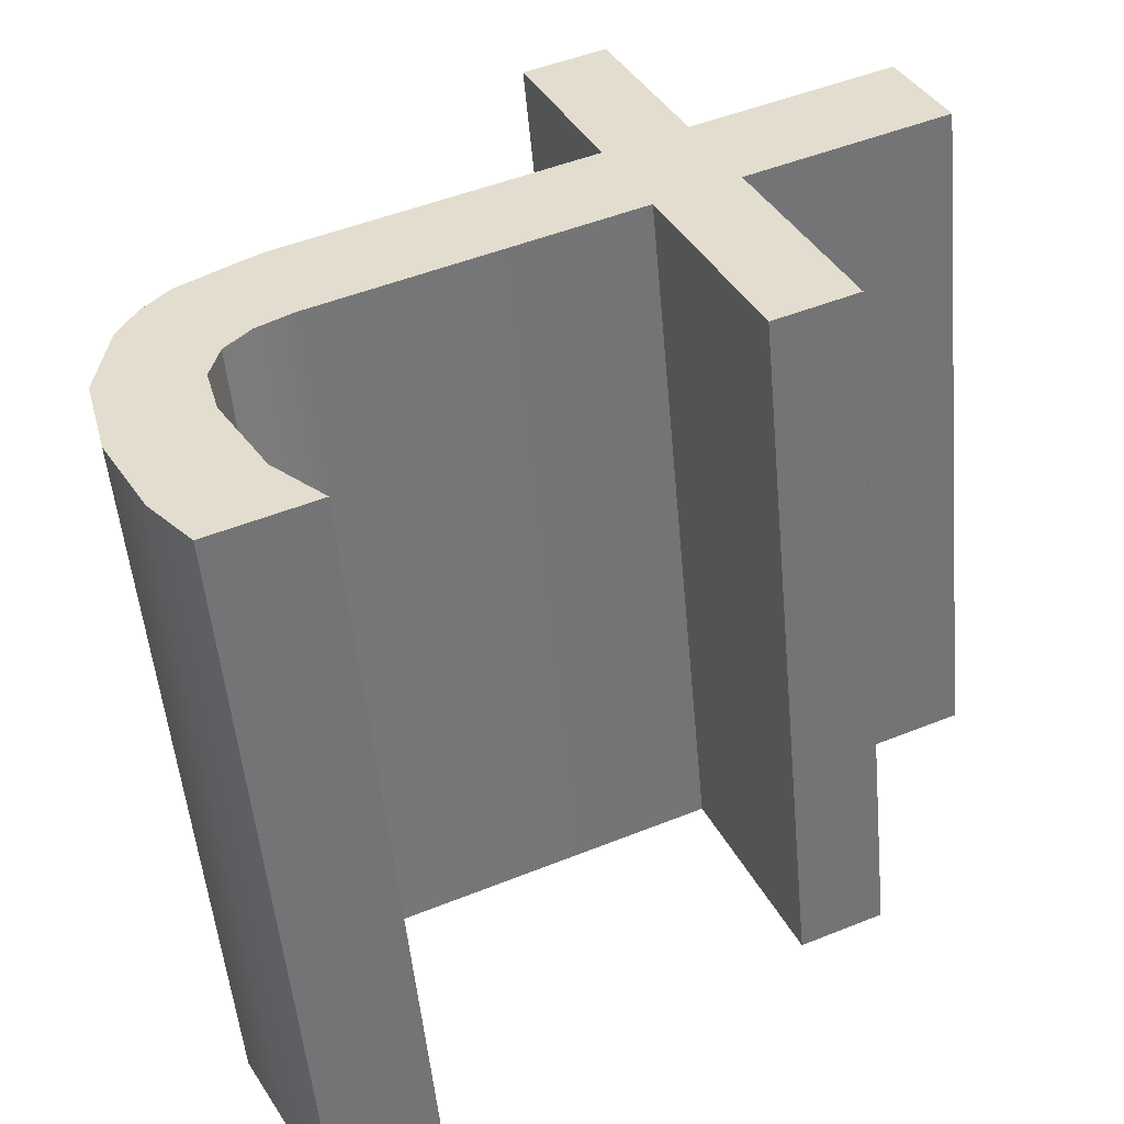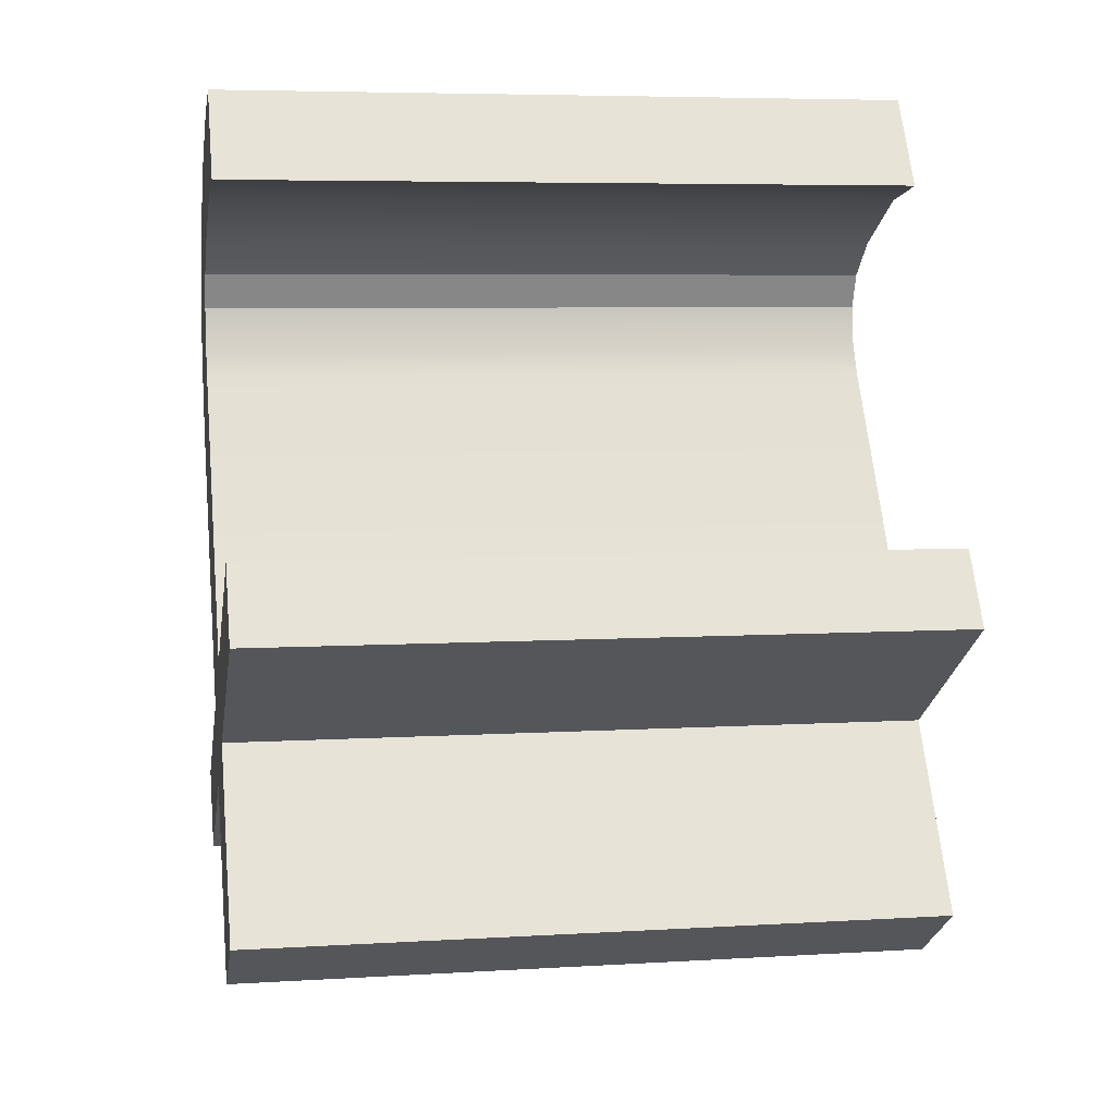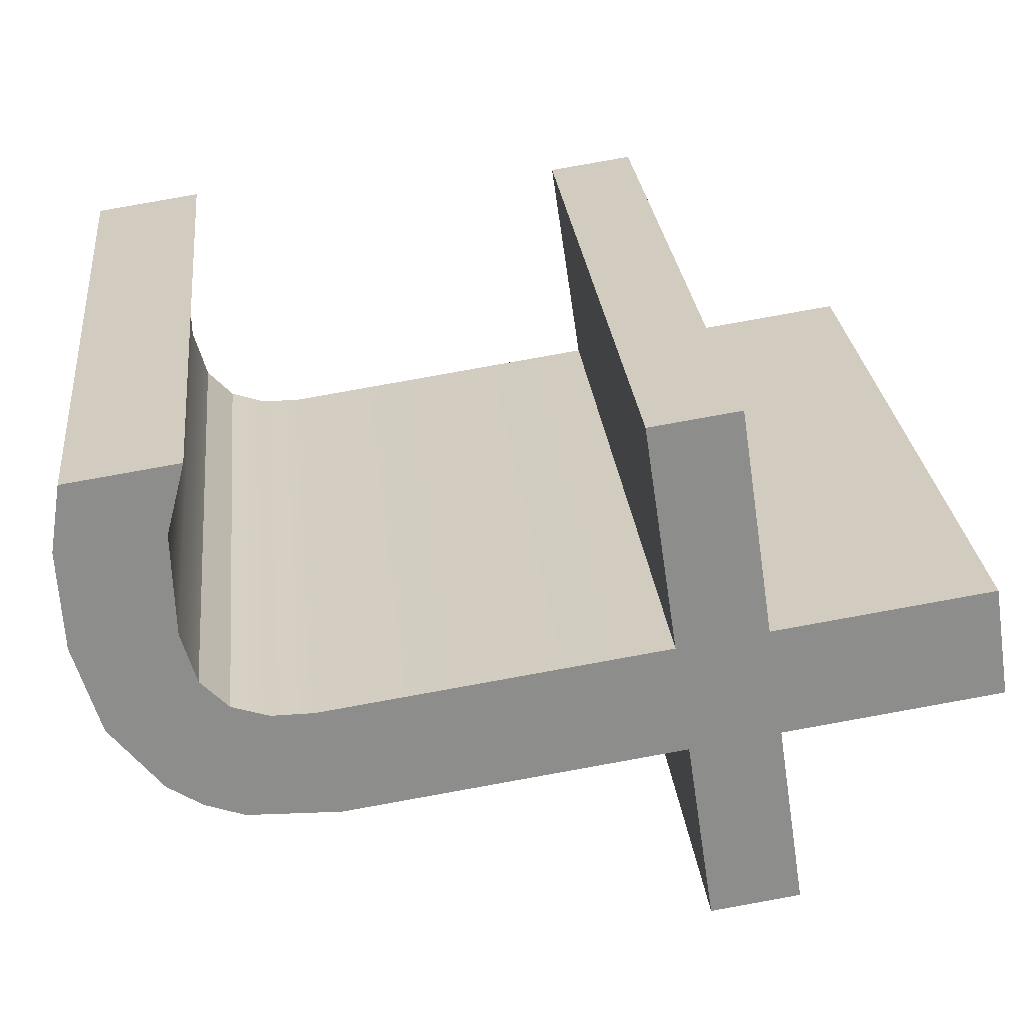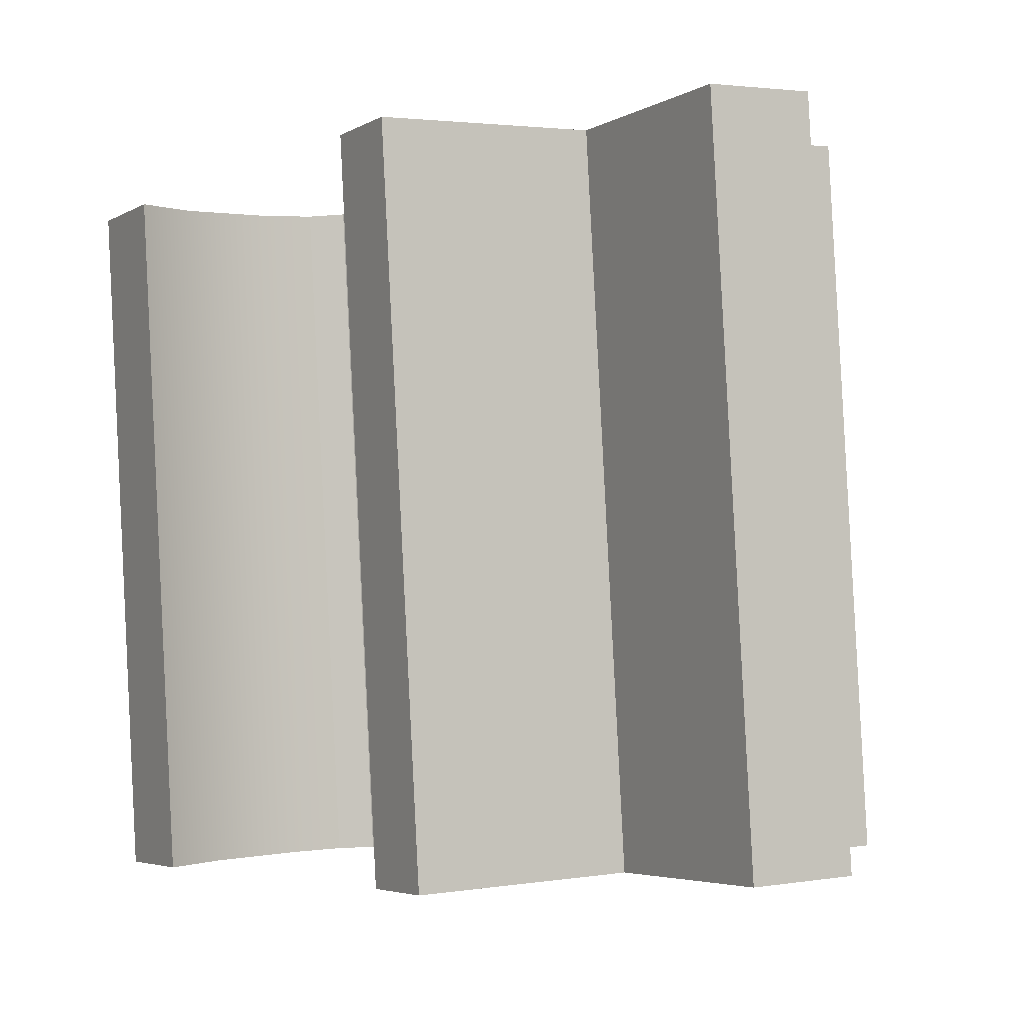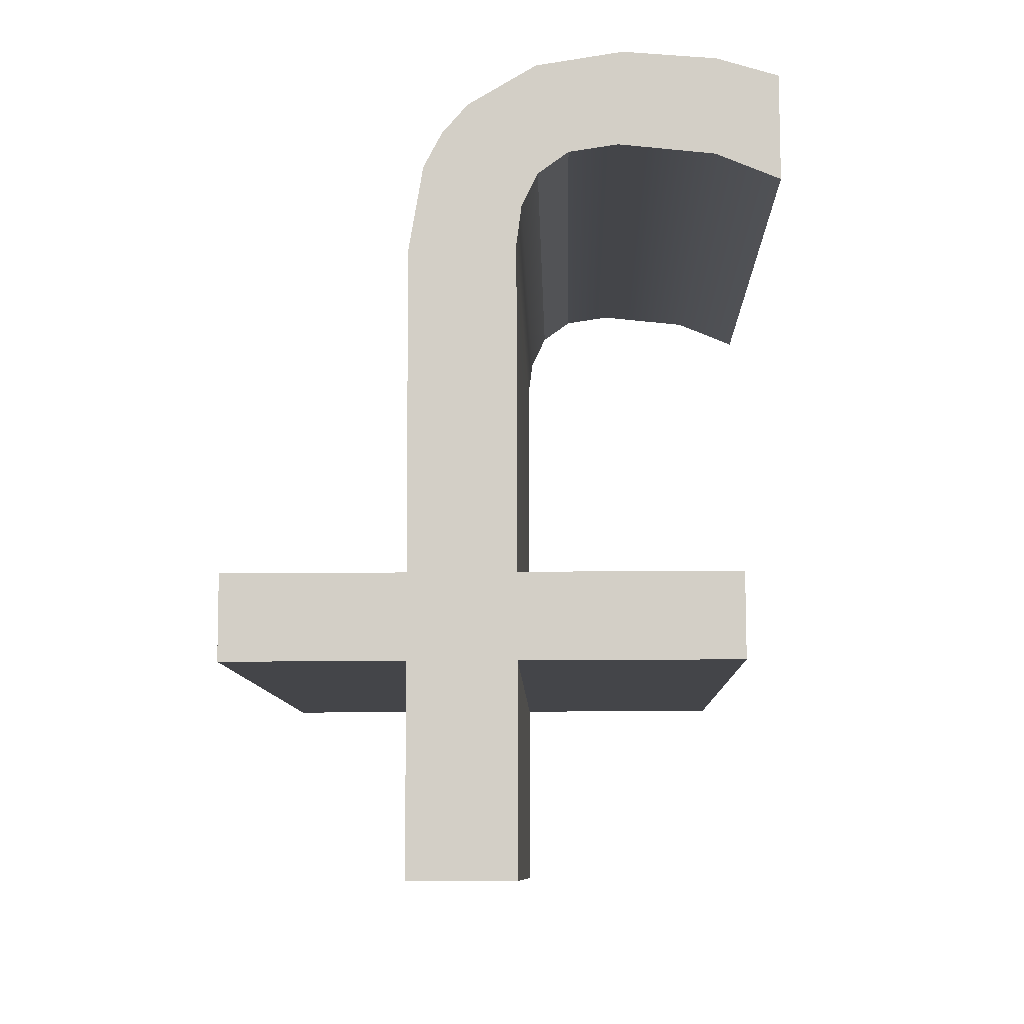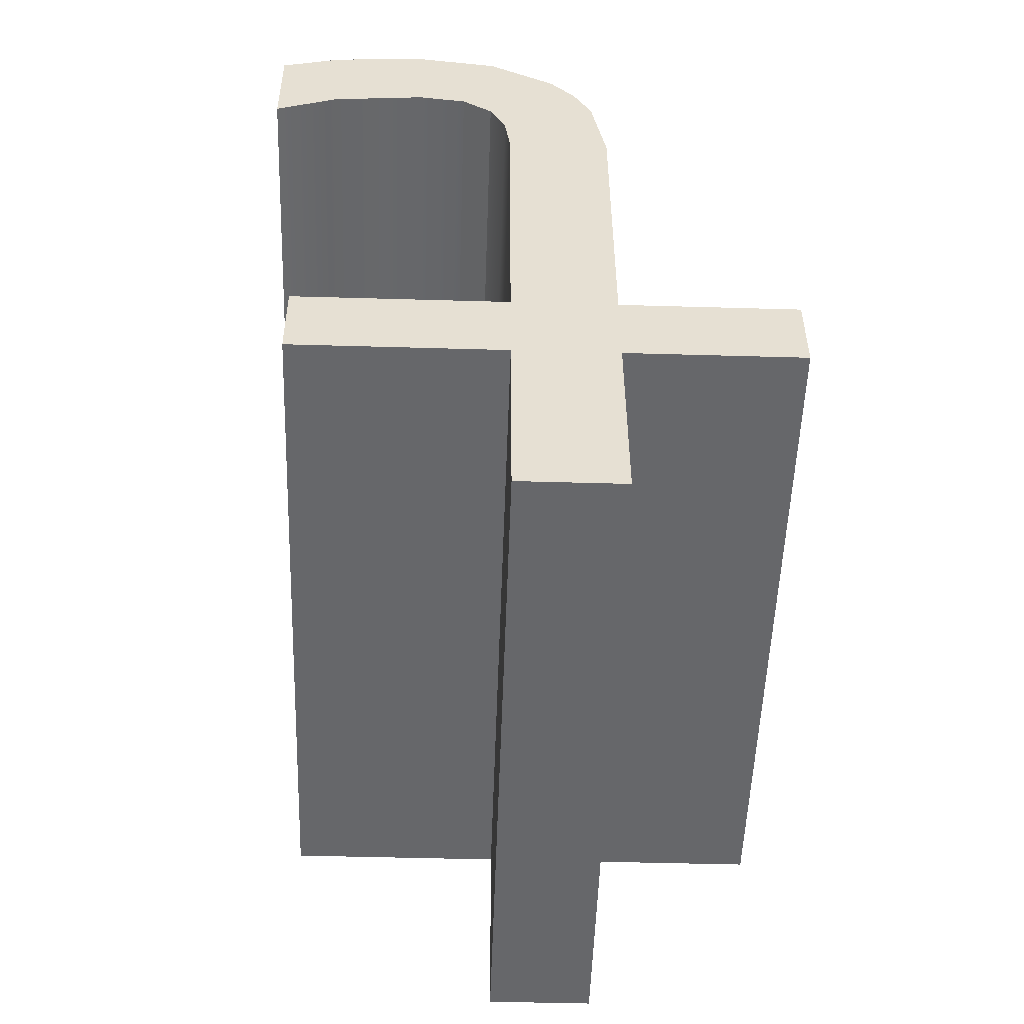
<metadata>
{"format":"obj","ext":"obj","renderer":"f3d","projection":"perspective","resolution":1024,"background":"white","views":[{"elev":35.1,"azim":66.6,"up":"+Y"},{"elev":-27.1,"azim":81.2,"up":"+Z"},{"elev":-63.2,"azim":98.4,"up":"+Y"},{"elev":2.4,"azim":149.9,"up":"+Y"},{"elev":-14.8,"azim":1.4,"up":"+Z"},{"elev":-46.4,"azim":178.1,"up":"+Z"}]}
</metadata>
<code>
o #ID2114
v 0.205 0.02255 0.1432
v 0.2011 0.0224 0.1448
v 0.2011 0.02255 0.1432
v 0.205 0.0224 0.1448
v 0.2011 0.02293 0.1395
v 0.1992 0.02255 0.1432
v 0.1992 0.02293 0.1395
v 0.1992 0.0224 0.1448
v 0.1992 0.02183 0.1505
v 0.1994 0.02167 0.152
v 0.1998 0.02161 0.1527
v 0.2002 0.02156 0.1532
v 0.2011 0.02182 0.1506
v 0.2014 0.02149 0.1539
v 0.2012 0.02175 0.1513
v 0.2015 0.02169 0.1519
v 0.203 0.02146 0.1541
v 0.202 0.02165 0.1523
v 0.2029 0.02164 0.1524
v 0.2046 0.02165 0.1522
v 0.2047 0.02148 0.154
v 0.2058 0.0217 0.1517
v 0.2058 0.02151 0.1537
v 0.1959 0.0224 0.1448
v 0.1959 0.02255 0.1432
v 0.2058 0.02151 0.1537
v 0.2047 0.03412 0.1553
v 0.2047 0.02148 0.154
v 0.2058 0.03415 0.1549
v 0.203 0.02146 0.1541
v 0.203 0.0341 0.1554
v 0.2014 0.02149 0.1539
v 0.2014 0.03413 0.1552
v 0.2014 0.03413 0.1552
v 0.2002 0.02156 0.1532
v 0.2014 0.02149 0.1539
v 0.2002 0.0342 0.1544
v 0.1998 0.03425 0.1539
v 0.1998 0.02161 0.1527
v 0.1994 0.02167 0.152
v 0.1994 0.03431 0.1533
v 0.1992 0.02183 0.1505
v 0.1992 0.03447 0.1518
v 0.1992 0.03504 0.146
v 0.1992 0.0224 0.1448
v 0.1992 0.03504 0.146
v 0.1959 0.0224 0.1448
v 0.1992 0.0224 0.1448
v 0.1959 0.03504 0.146
v 0.1959 0.03519 0.1445
v 0.1959 0.0224 0.1448
v 0.1959 0.03504 0.146
v 0.1959 0.02255 0.1432
v 0.1959 0.03519 0.1445
v 0.1992 0.02255 0.1432
v 0.1959 0.02255 0.1432
v 0.1992 0.03519 0.1445
v 0.1992 0.03557 0.1407
v 0.1992 0.02255 0.1432
v 0.1992 0.03519 0.1445
v 0.1992 0.02293 0.1395
v 0.1992 0.03557 0.1407
v 0.2011 0.02293 0.1395
v 0.1992 0.02293 0.1395
v 0.2011 0.03557 0.1407
v 0.2011 0.02255 0.1432
v 0.2011 0.03557 0.1407
v 0.2011 0.03519 0.1445
v 0.2011 0.02293 0.1395
v 0.2011 0.03519 0.1445
v 0.205 0.02255 0.1432
v 0.2011 0.02255 0.1432
v 0.205 0.03519 0.1445
v 0.205 0.02255 0.1432
v 0.205 0.03504 0.146
v 0.205 0.0224 0.1448
v 0.205 0.03519 0.1445
v 0.205 0.03504 0.146
v 0.2011 0.0224 0.1448
v 0.205 0.0224 0.1448
v 0.2011 0.03504 0.146
v 0.2011 0.0224 0.1448
v 0.2011 0.03446 0.1519
v 0.2011 0.02182 0.1506
v 0.2011 0.03504 0.146
v 0.2012 0.02175 0.1513
v 0.2012 0.03438 0.1526
v 0.2015 0.02169 0.1519
v 0.2015 0.03433 0.1531
v 0.2015 0.03433 0.1531
v 0.202 0.02165 0.1523
v 0.2015 0.02169 0.1519
v 0.202 0.03429 0.1535
v 0.202 0.03429 0.1535
v 0.2029 0.02164 0.1524
v 0.202 0.02165 0.1523
v 0.2029 0.03427 0.1537
v 0.2046 0.03429 0.1535
v 0.2046 0.02165 0.1522
v 0.2058 0.0217 0.1517
v 0.2058 0.03434 0.153
v 0.2058 0.02151 0.1537
v 0.2058 0.03434 0.153
v 0.2058 0.03415 0.1549
v 0.2058 0.0217 0.1517
v 0.2014 0.03413 0.1552
v 0.2011 0.03446 0.1519
v 0.2002 0.0342 0.1544
v 0.2012 0.03438 0.1526
v 0.2015 0.03433 0.1531
v 0.203 0.0341 0.1554
v 0.202 0.03429 0.1535
v 0.2029 0.03427 0.1537
v 0.2046 0.03429 0.1535
v 0.2047 0.03412 0.1553
v 0.2058 0.03434 0.153
v 0.2058 0.03415 0.1549
v 0.205 0.03504 0.146
v 0.2011 0.03519 0.1445
v 0.2011 0.03504 0.146
v 0.205 0.03519 0.1445
v 0.1994 0.03431 0.1533
v 0.1992 0.03504 0.146
v 0.1992 0.03447 0.1518
v 0.1992 0.03519 0.1445
v 0.1992 0.03557 0.1407
v 0.2011 0.03557 0.1407
v 0.1998 0.03425 0.1539
v 0.1959 0.03519 0.1445
v 0.1959 0.03504 0.146
f 1 2 3
f 3 2 1
f 2 1 4
f 4 1 2
f 5 6 7
f 7 6 5
f 6 5 8
f 8 5 6
f 8 5 9
f 9 5 8
f 9 5 10
f 10 5 9
f 10 5 11
f 11 5 10
f 11 5 12
f 12 5 11
f 12 5 13
f 13 5 12
f 12 13 14
f 14 13 12
f 13 5 3
f 3 5 13
f 13 3 2
f 2 3 13
f 14 13 15
f 15 13 14
f 14 15 16
f 16 15 14
f 14 16 17
f 17 16 14
f 17 16 18
f 18 16 17
f 17 18 19
f 19 18 17
f 17 19 20
f 20 19 17
f 17 20 21
f 21 20 17
f 21 20 22
f 22 20 21
f 21 22 23
f 23 22 21
f 6 24 25
f 25 24 6
f 24 6 8
f 8 6 24
f 26 27 28
f 28 27 26
f 27 26 29
f 29 26 27
f 27 30 28
f 28 30 27
f 30 27 31
f 31 27 30
f 31 32 30
f 30 32 31
f 32 31 33
f 33 31 32
f 34 35 36
f 36 35 34
f 35 34 37
f 37 34 35
f 38 35 37
f 37 35 38
f 35 38 39
f 39 38 35
f 38 40 39
f 39 40 38
f 40 38 41
f 41 38 40
f 41 42 40
f 40 42 41
f 42 41 43
f 43 41 42
f 44 42 43
f 43 42 44
f 42 44 45
f 45 44 42
f 46 47 48
f 48 47 46
f 47 46 49
f 49 46 47
f 50 51 52
f 52 51 50
f 51 50 53
f 53 50 51
f 54 55 56
f 56 55 54
f 55 54 57
f 57 54 55
f 58 59 60
f 60 59 58
f 59 58 61
f 61 58 59
f 62 63 64
f 64 63 62
f 63 62 65
f 65 62 63
f 66 67 68
f 68 67 66
f 67 66 69
f 69 66 67
f 70 71 72
f 72 71 70
f 71 70 73
f 73 70 71
f 74 75 76
f 76 75 74
f 75 74 77
f 77 74 75
f 78 79 80
f 80 79 78
f 79 78 81
f 81 78 79
f 82 83 84
f 84 83 82
f 83 82 85
f 85 82 83
f 86 83 87
f 87 83 86
f 83 86 84
f 84 86 83
f 88 87 89
f 89 87 88
f 87 88 86
f 86 88 87
f 90 91 92
f 92 91 90
f 91 90 93
f 93 90 91
f 94 95 96
f 96 95 94
f 95 94 97
f 97 94 95
f 95 98 99
f 99 98 95
f 98 95 97
f 97 95 98
f 98 100 99
f 99 100 98
f 100 98 101
f 101 98 100
f 102 103 104
f 104 103 102
f 103 102 105
f 105 102 103
f 106 107 108
f 108 107 106
f 107 106 109
f 109 106 107
f 109 106 110
f 110 106 109
f 110 106 111
f 111 106 110
f 110 111 112
f 112 111 110
f 112 111 113
f 113 111 112
f 113 111 114
f 114 111 113
f 114 111 115
f 115 111 114
f 114 115 116
f 116 115 114
f 116 115 117
f 117 115 116
f 118 119 120
f 120 119 118
f 119 118 121
f 121 118 119
f 122 123 124
f 124 123 122
f 123 122 125
f 125 122 123
f 125 122 126
f 126 122 125
f 126 122 127
f 127 122 126
f 127 122 128
f 128 122 127
f 127 128 108
f 108 128 127
f 127 108 107
f 107 108 127
f 127 107 120
f 120 107 127
f 127 120 119
f 119 120 127
f 123 129 130
f 130 129 123
f 129 123 125
f 125 123 129

</code>
